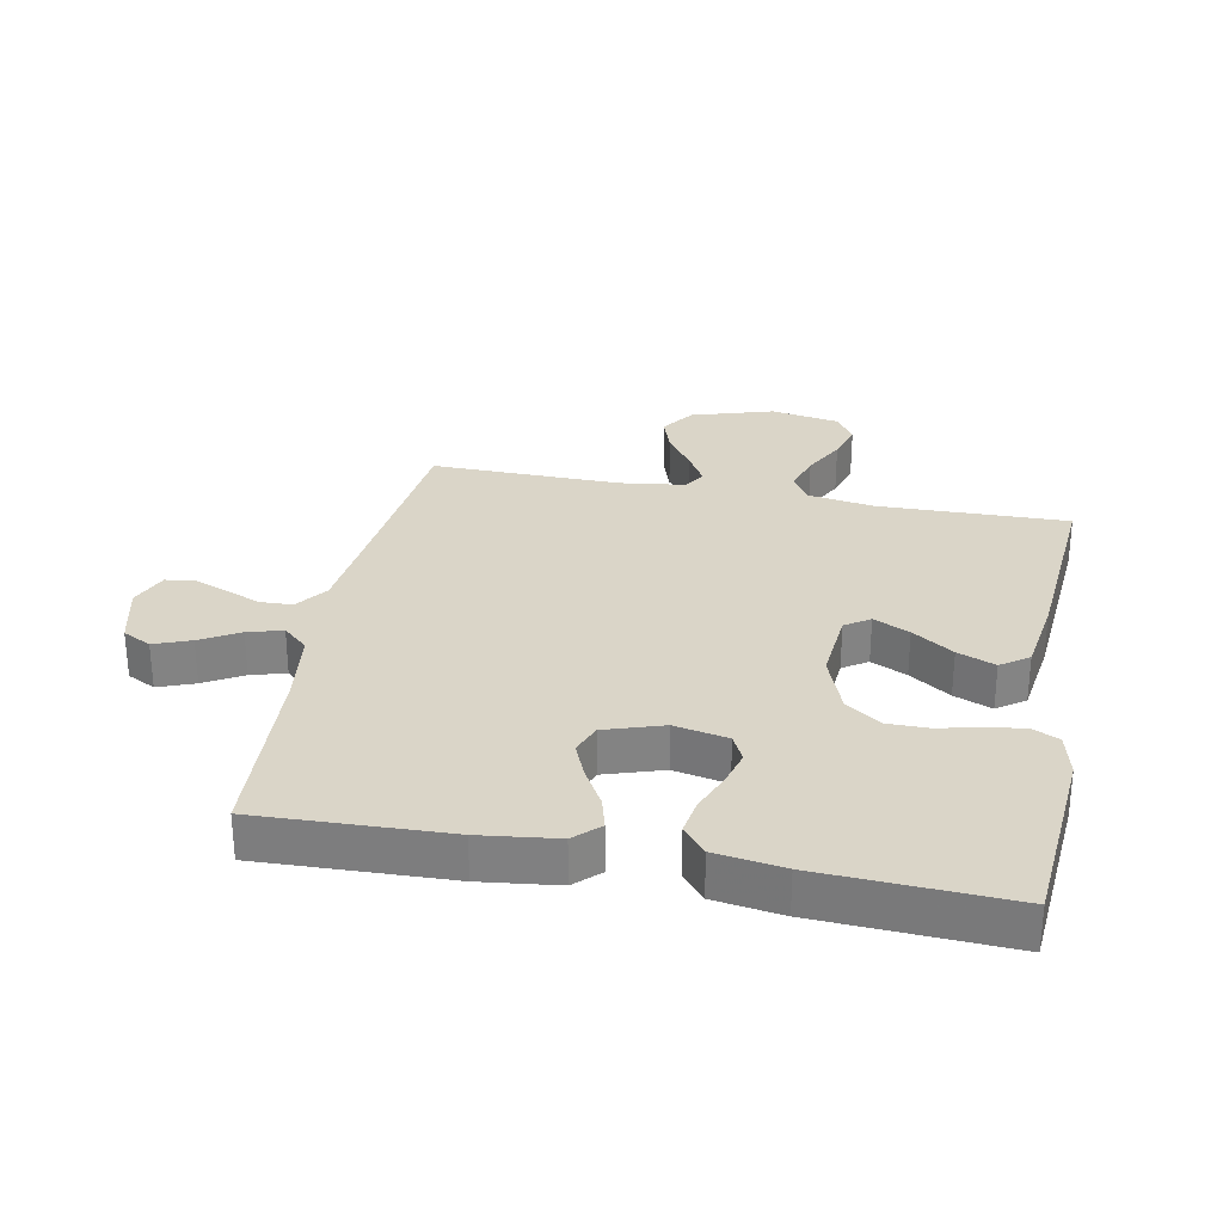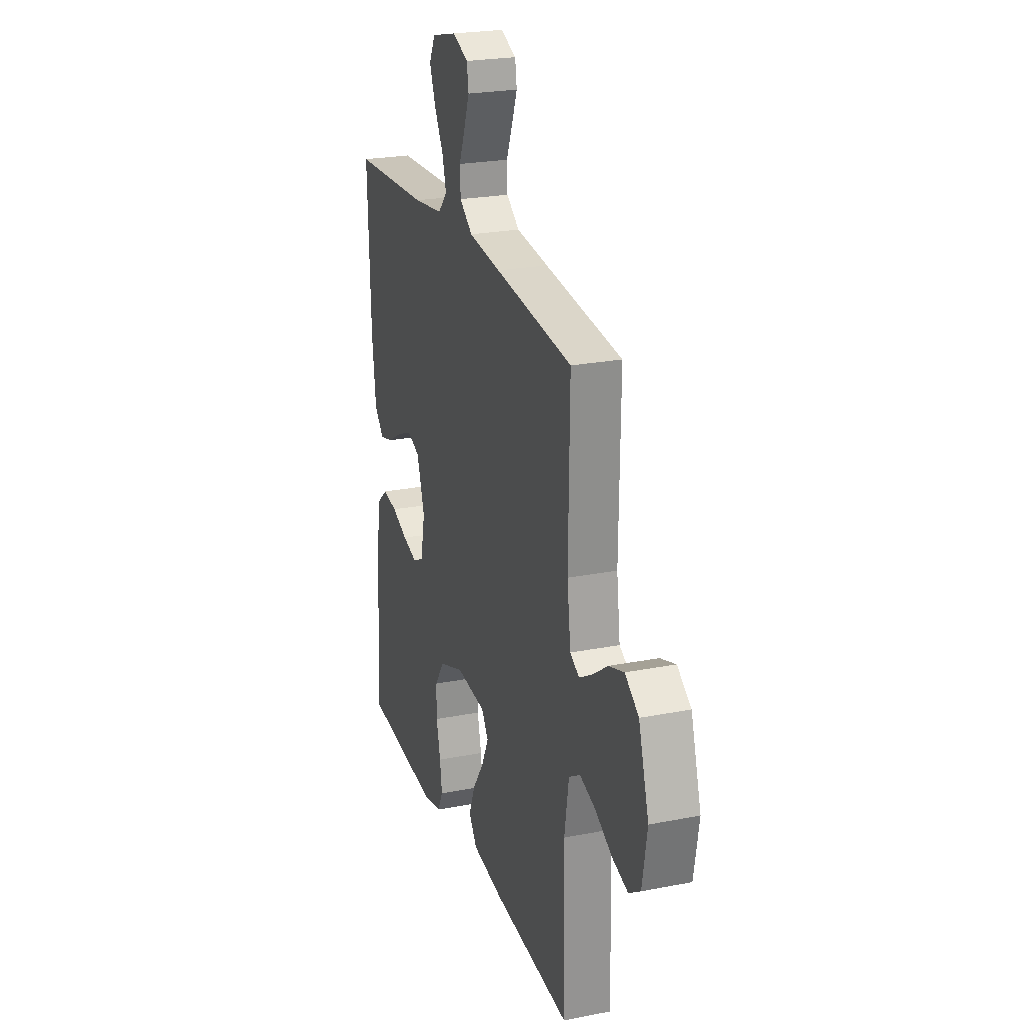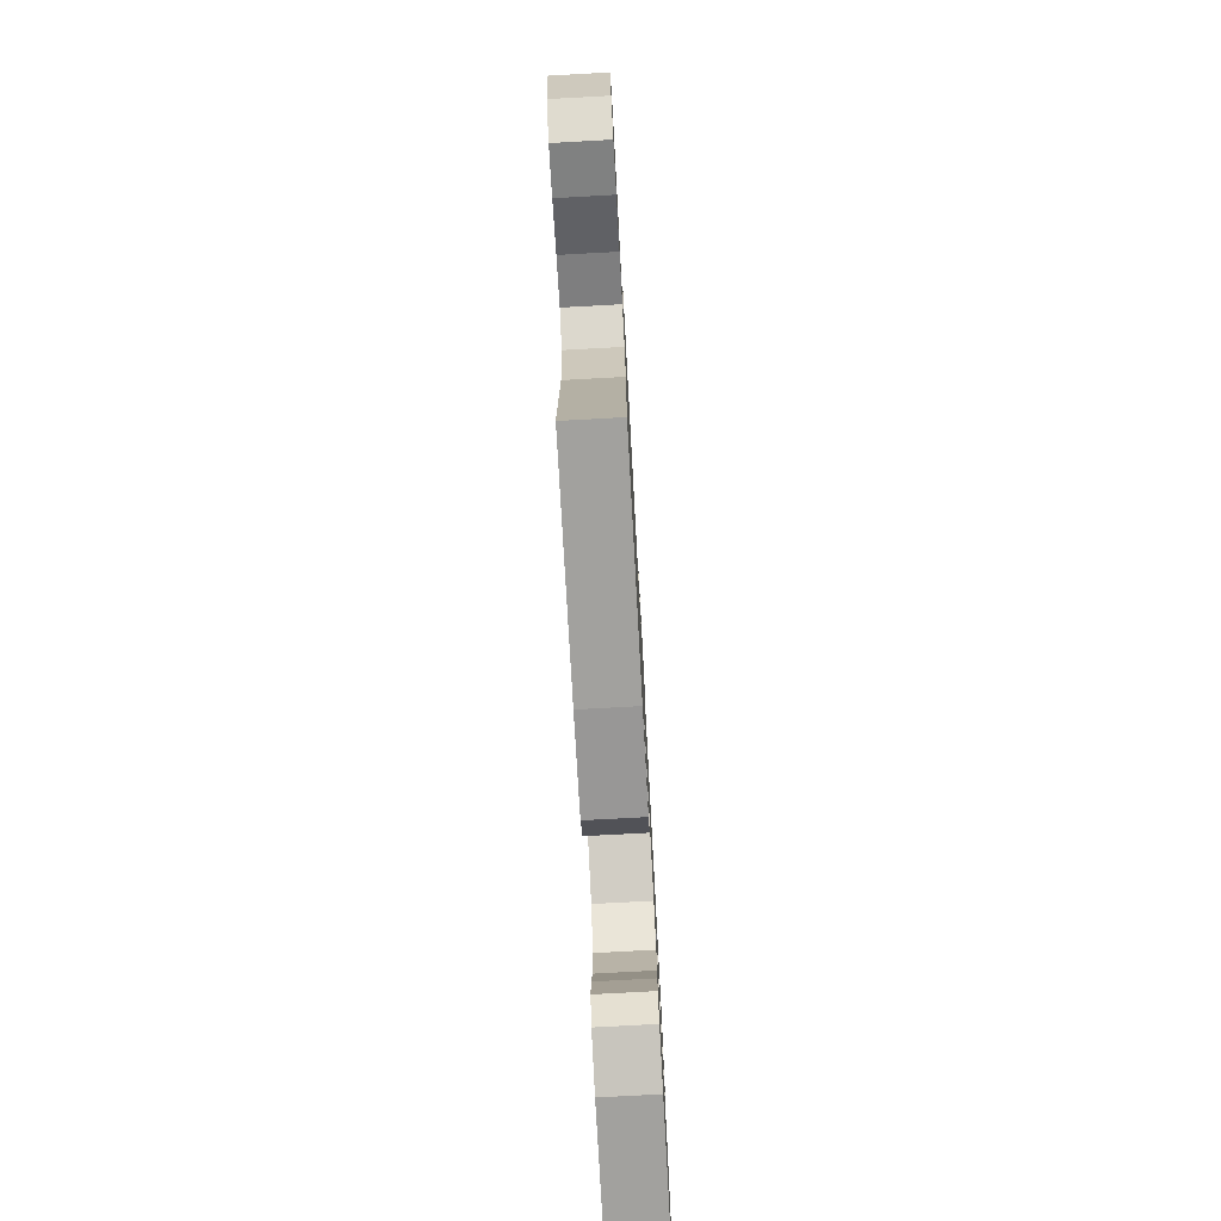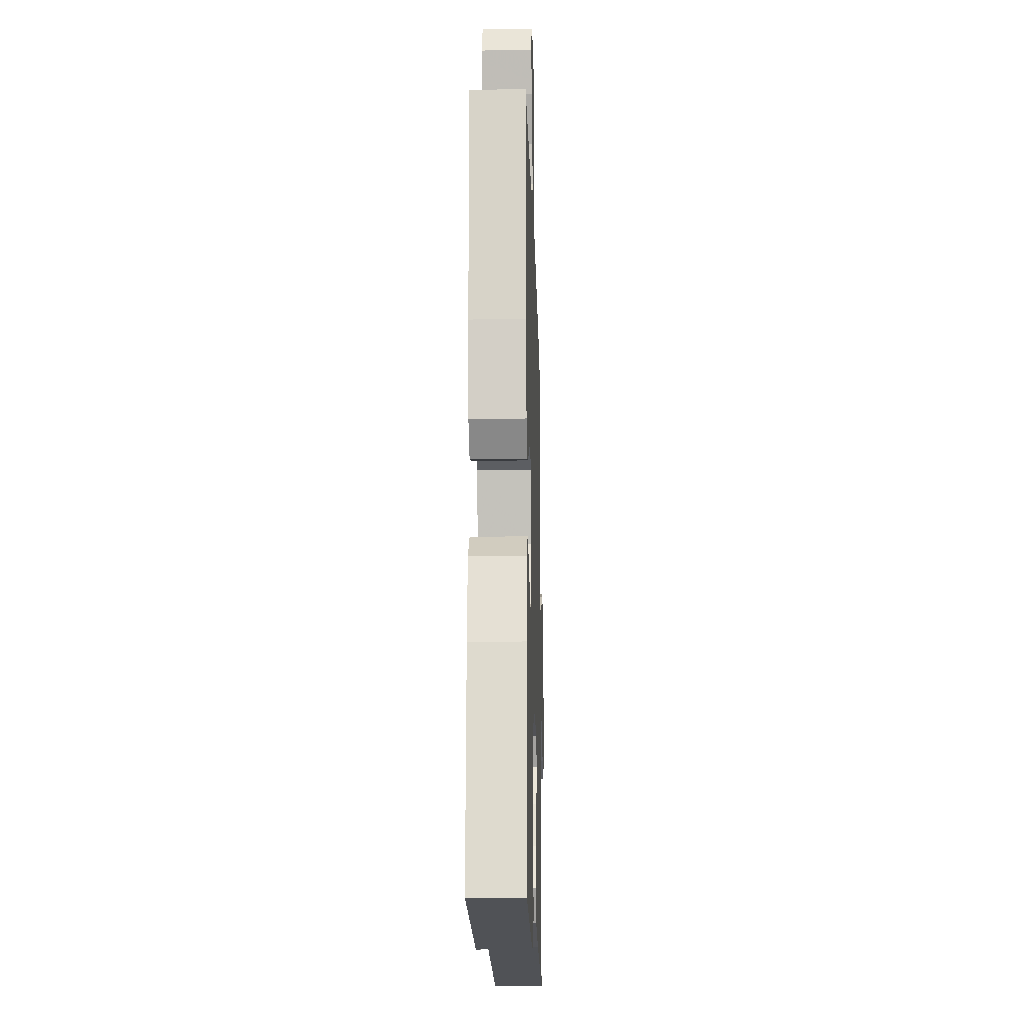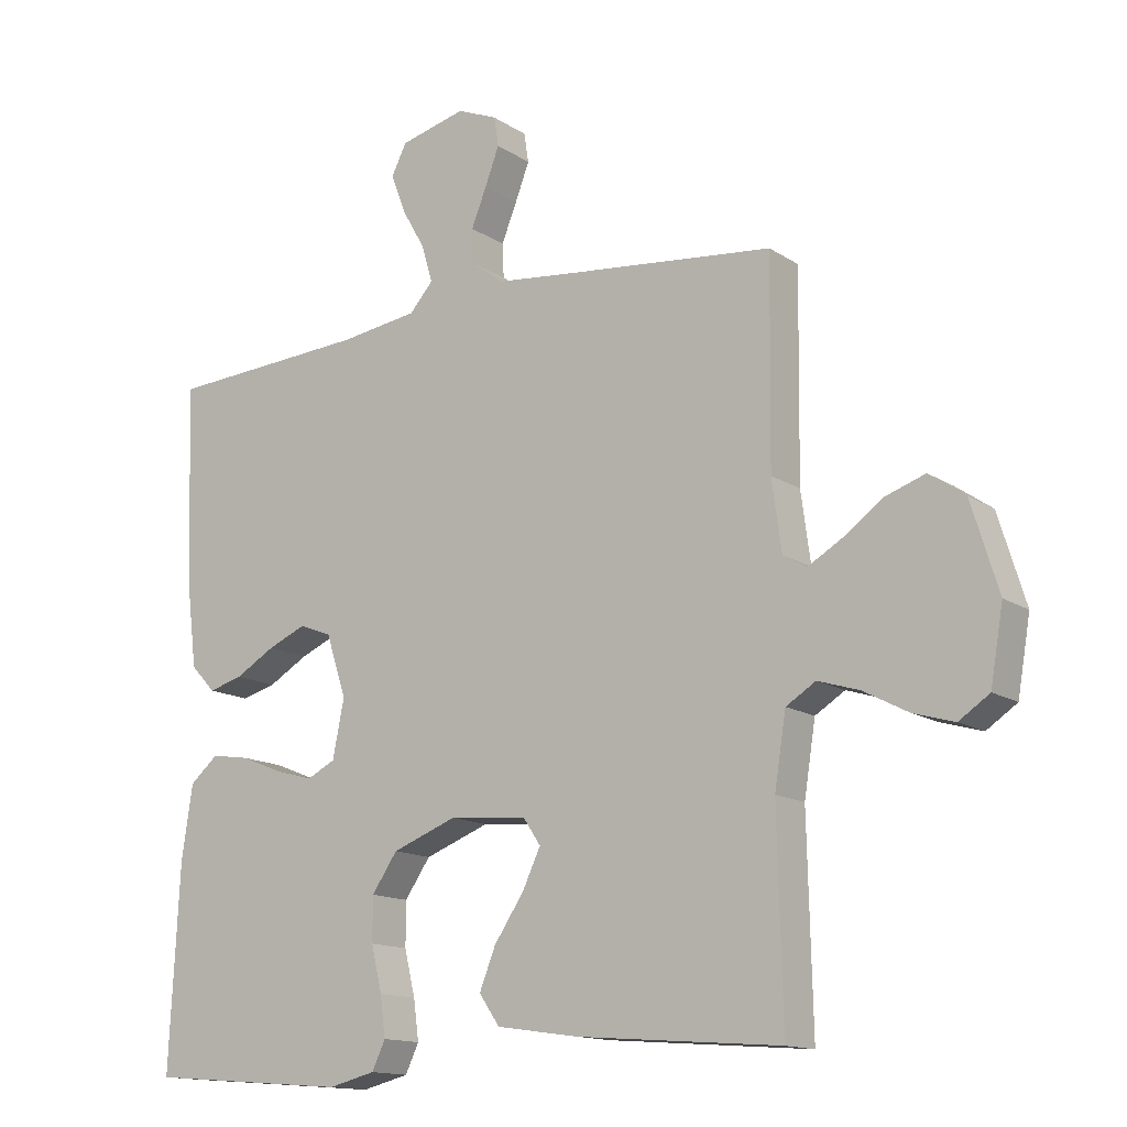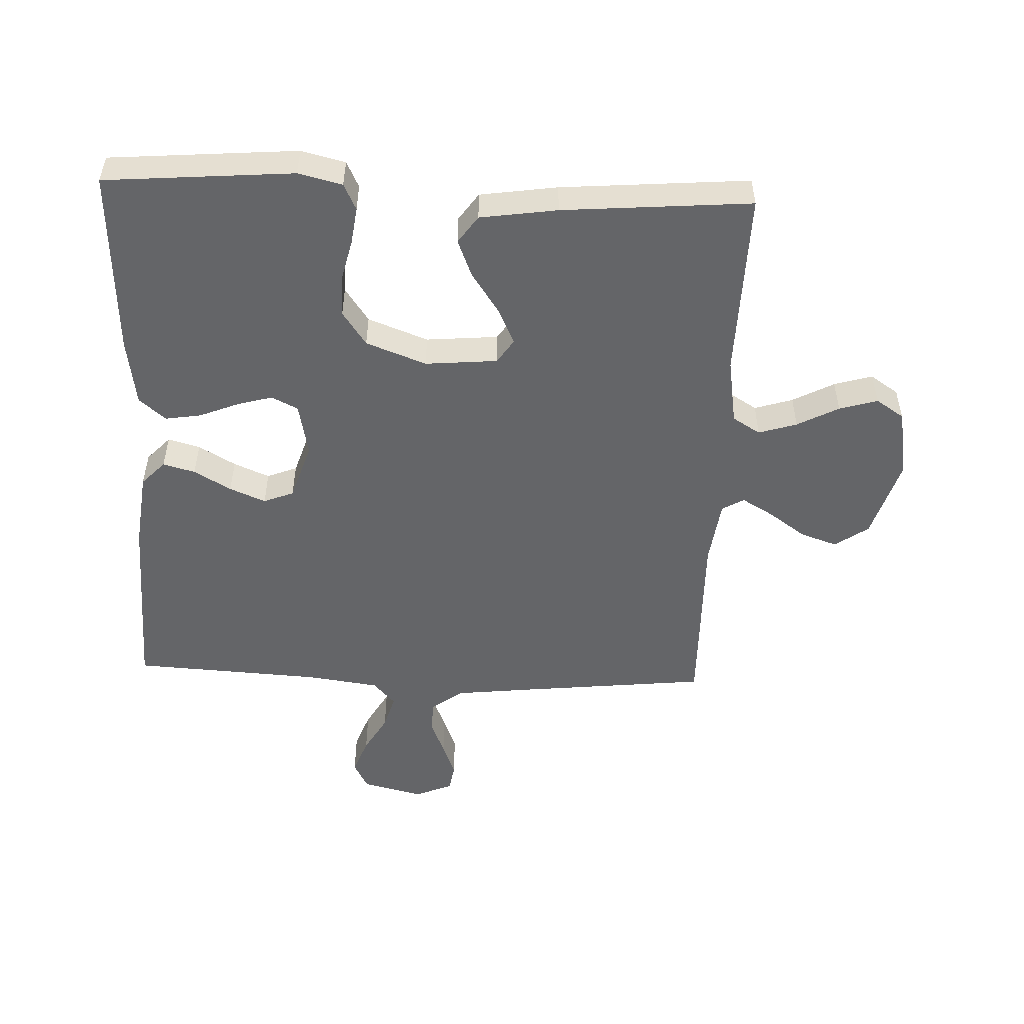
<metadata>
{"format":"obj","ext":"obj","renderer":"f3d","projection":"perspective","resolution":1024,"background":"white","views":[{"elev":29.4,"azim":101.0,"up":"+Y"},{"elev":23.9,"azim":-108.1,"up":"+Z"},{"elev":-76.6,"azim":-86.9,"up":"+Z"},{"elev":-16.4,"azim":91.6,"up":"+Z"},{"elev":-14.2,"azim":-144.3,"up":"+Z"},{"elev":-51.5,"azim":177.7,"up":"+Y"}]}
</metadata>
<code>
v 0.5 0.07 0.5
v 0.489 0.07 0.2
v 0.474 0.07 0.078
v 0.437 0.07 0.039
v 0.386 0.07 0.053
v 0.327 0.07 0.087
v 0.27 0.07 0.111
v 0.222 0.07 0.092
v 0.192 0.07 0
v 0.209 0.07 -0.085
v 0.251 0.07 -0.106
v 0.308 0.07 -0.09
v 0.37 0.07 -0.065
v 0.427 0.07 -0.056
v 0.469 0.07 -0.092
v 0.485 0.07 -0.2
v 0.5 0.07 -0.5
v 0.2 0.07 -0.524
v 0.13 0.07 -0.507
v 0.11 0.07 -0.465
v 0.118 0.07 -0.406
v 0.134 0.07 -0.339
v 0.134 0.07 -0.274
v 0.096 0.07 -0.219
v 0 0.07 -0.183
v -0.115 0.07 -0.193
v -0.141 0.07 -0.232
v -0.114 0.07 -0.289
v -0.07 0.07 -0.354
v -0.046 0.07 -0.414
v -0.077 0.07 -0.458
v -0.2 0.07 -0.476
v -0.5 0.07 -0.5
v -0.493 0.07 -0.2
v -0.51 0.07 -0.094
v -0.554 0.07 -0.067
v -0.615 0.07 -0.086
v -0.681 0.07 -0.121
v -0.742 0.07 -0.139
v -0.787 0.07 -0.109
v -0.806 0.07 0
v -0.766 0.07 0.13
v -0.713 0.07 0.167
v -0.654 0.07 0.147
v -0.595 0.07 0.105
v -0.545 0.07 0.076
v -0.51 0.07 0.096
v -0.496 0.07 0.2
v -0.5 0.07 0.5
v -0.2 0.07 0.532
v -0.075 0.07 0.546
v -0.025 0.07 0.583
v -0.023 0.07 0.634
v -0.046 0.07 0.691
v -0.067 0.07 0.746
v -0.06 0.07 0.79
v 0 0.07 0.815
v 0.098 0.07 0.791
v 0.121 0.07 0.746
v 0.099 0.07 0.688
v 0.064 0.07 0.627
v 0.048 0.07 0.572
v 0.083 0.07 0.533
v 0.2 0.07 0.517
v 0.5 0 0.5
v 0.489 0 0.2
v 0.474 0 0.078
v 0.437 0 0.039
v 0.386 0 0.053
v 0.327 0 0.087
v 0.27 0 0.111
v 0.222 0 0.092
v 0.192 0 0
v 0.209 0 -0.085
v 0.251 0 -0.106
v 0.308 0 -0.09
v 0.37 0 -0.065
v 0.427 0 -0.056
v 0.469 0 -0.092
v 0.485 0 -0.2
v 0.5 0 -0.5
v 0.2 0 -0.524
v 0.13 0 -0.507
v 0.11 0 -0.465
v 0.118 0 -0.406
v 0.134 0 -0.339
v 0.134 0 -0.274
v 0.096 0 -0.219
v 0 0 -0.183
v -0.115 0 -0.193
v -0.141 0 -0.232
v -0.114 0 -0.289
v -0.07 0 -0.354
v -0.046 0 -0.414
v -0.077 0 -0.458
v -0.2 0 -0.476
v -0.5 0 -0.5
v -0.493 0 -0.2
v -0.51 0 -0.094
v -0.554 0 -0.067
v -0.615 0 -0.086
v -0.681 0 -0.121
v -0.742 0 -0.139
v -0.787 0 -0.109
v -0.806 0 0
v -0.766 0 0.13
v -0.713 0 0.167
v -0.654 0 0.147
v -0.595 0 0.105
v -0.545 0 0.076
v -0.51 0 0.096
v -0.496 0 0.2
v -0.5 0 0.5
v -0.2 0 0.532
v -0.075 0 0.546
v -0.025 0 0.583
v -0.023 0 0.634
v -0.046 0 0.691
v -0.067 0 0.746
v -0.06 0 0.79
v 0 0 0.815
v 0.098 0 0.791
v 0.121 0 0.746
v 0.099 0 0.688
v 0.064 0 0.627
v 0.048 0 0.572
v 0.083 0 0.533
v 0.2 0 0.517
f 58 59 60 61
f 58 61 62
f 57 58 62
f 56 57 62
f 53 54 55 56
f 53 56 62
f 52 53 62 63
f 48 49 50
f 47 48 50 51
f 42 43 44 45
f 42 45 46
f 41 42 46
f 40 41 46
f 37 38 39 40
f 36 37 40 46
f 35 36 46 47
f 31 32 33 34
f 28 29 30 31
f 27 28 31 34
f 26 27 34 35
f 19 20 21 22
f 17 18 19 22
f 17 22 23
f 16 17 23 24
f 12 13 14 15
f 11 12 15 16
f 3 4 5 6
f 3 6 7
f 64 1 2 3
f 63 64 3 7
f 25 26 35 47
f 11 16 24 25
f 10 11 25 47
f 9 10 47 51
f 52 63 7 8
f 8 9 51 52
f 125 124 123 122
f 126 125 122
f 126 122 121
f 126 121 120
f 120 119 118 117
f 126 120 117
f 127 126 117 116
f 114 113 112
f 115 114 112 111
f 109 108 107 106
f 110 109 106
f 110 106 105
f 110 105 104
f 104 103 102 101
f 110 104 101 100
f 111 110 100 99
f 98 97 96 95
f 95 94 93 92
f 98 95 92 91
f 99 98 91 90
f 86 85 84 83
f 86 83 82 81
f 87 86 81
f 88 87 81 80
f 79 78 77 76
f 80 79 76 75
f 70 69 68 67
f 71 70 67
f 67 66 65 128
f 71 67 128 127
f 111 99 90 89
f 89 88 80 75
f 111 89 75 74
f 115 111 74 73
f 72 71 127 116
f 116 115 73 72
f 1 65 66 2
f 2 66 67 3
f 3 67 68 4
f 4 68 69 5
f 5 69 70 6
f 6 70 71 7
f 7 71 72 8
f 8 72 73 9
f 9 73 74 10
f 10 74 75 11
f 11 75 76 12
f 12 76 77 13
f 13 77 78 14
f 14 78 79 15
f 15 79 80 16
f 16 80 81 17
f 17 81 82 18
f 18 82 83 19
f 19 83 84 20
f 20 84 85 21
f 21 85 86 22
f 22 86 87 23
f 23 87 88 24
f 24 88 89 25
f 25 89 90 26
f 26 90 91 27
f 27 91 92 28
f 28 92 93 29
f 29 93 94 30
f 30 94 95 31
f 31 95 96 32
f 32 96 97 33
f 33 97 98 34
f 34 98 99 35
f 35 99 100 36
f 36 100 101 37
f 37 101 102 38
f 38 102 103 39
f 39 103 104 40
f 40 104 105 41
f 41 105 106 42
f 42 106 107 43
f 43 107 108 44
f 44 108 109 45
f 45 109 110 46
f 46 110 111 47
f 47 111 112 48
f 48 112 113 49
f 49 113 114 50
f 50 114 115 51
f 51 115 116 52
f 52 116 117 53
f 53 117 118 54
f 54 118 119 55
f 55 119 120 56
f 56 120 121 57
f 57 121 122 58
f 58 122 123 59
f 59 123 124 60
f 60 124 125 61
f 61 125 126 62
f 62 126 127 63
f 63 127 128 64
f 64 128 65 1

</code>
